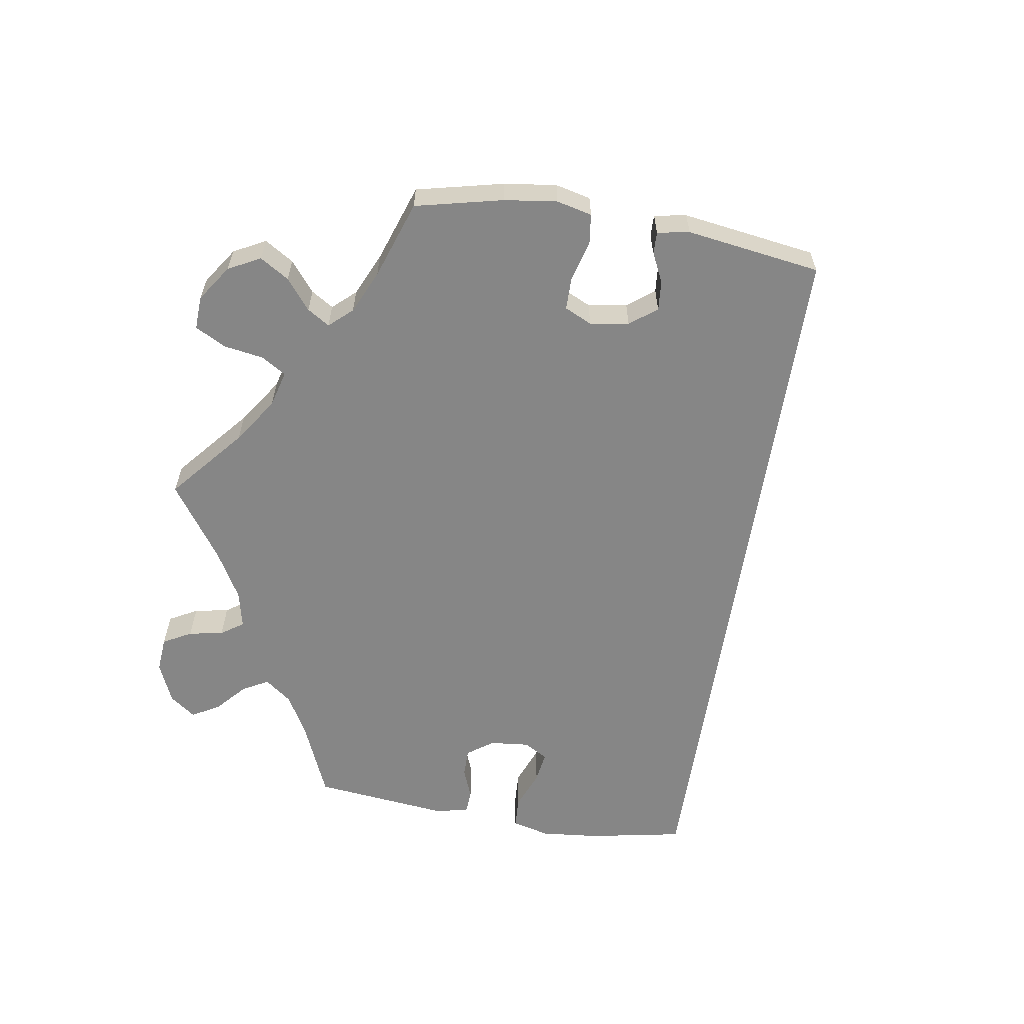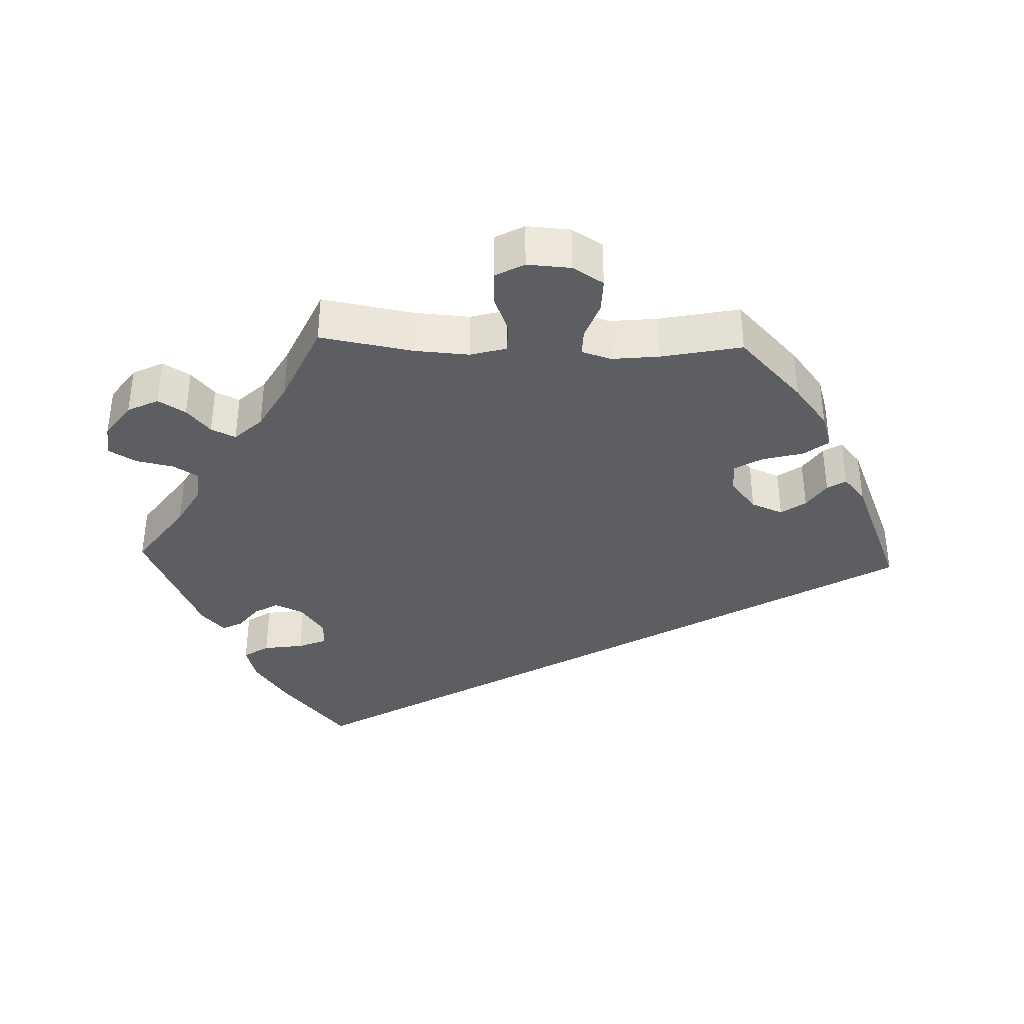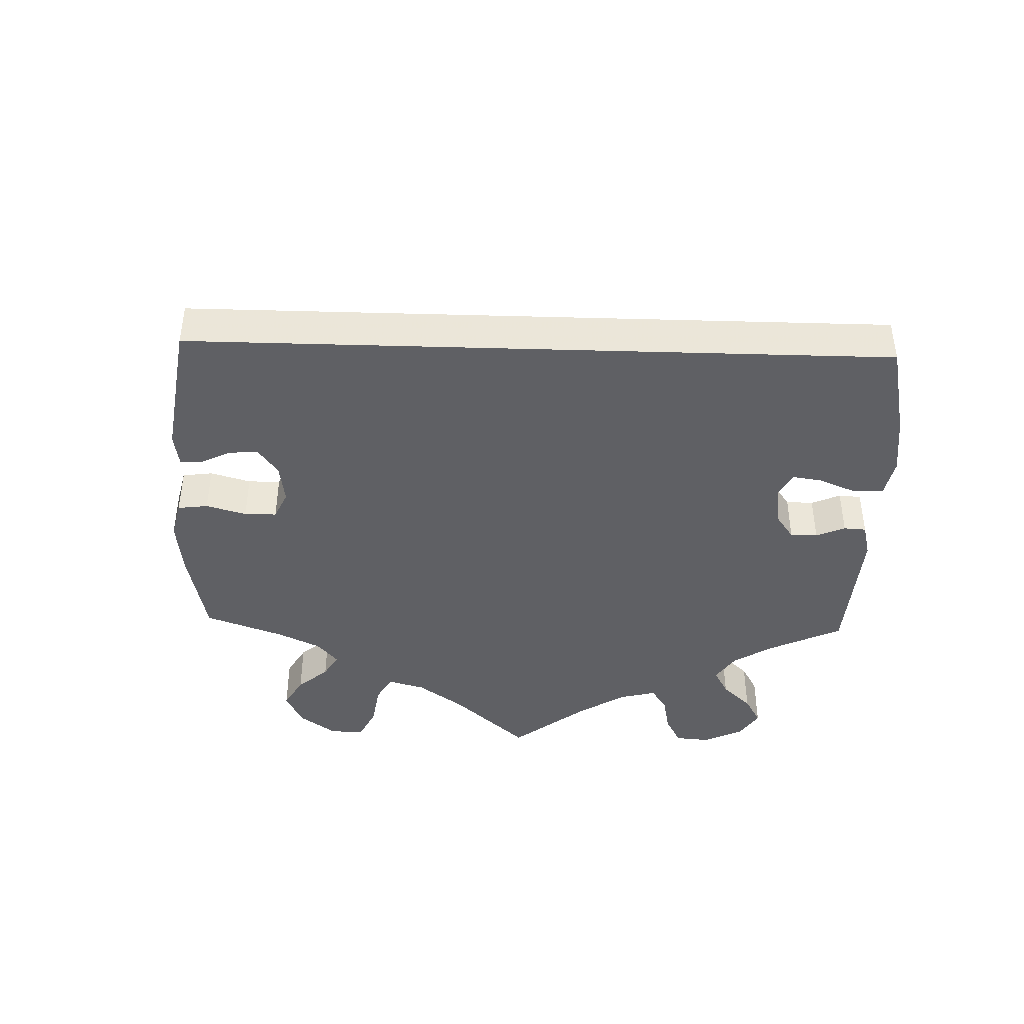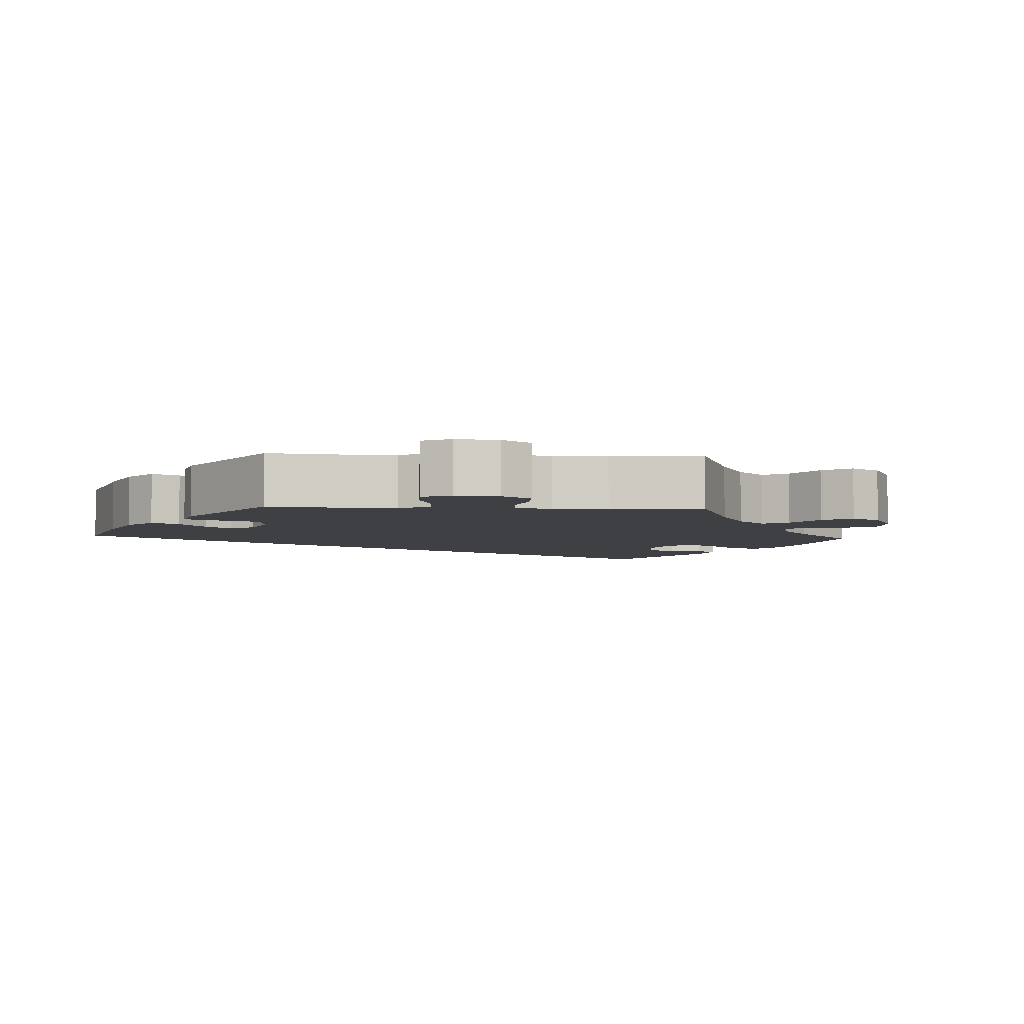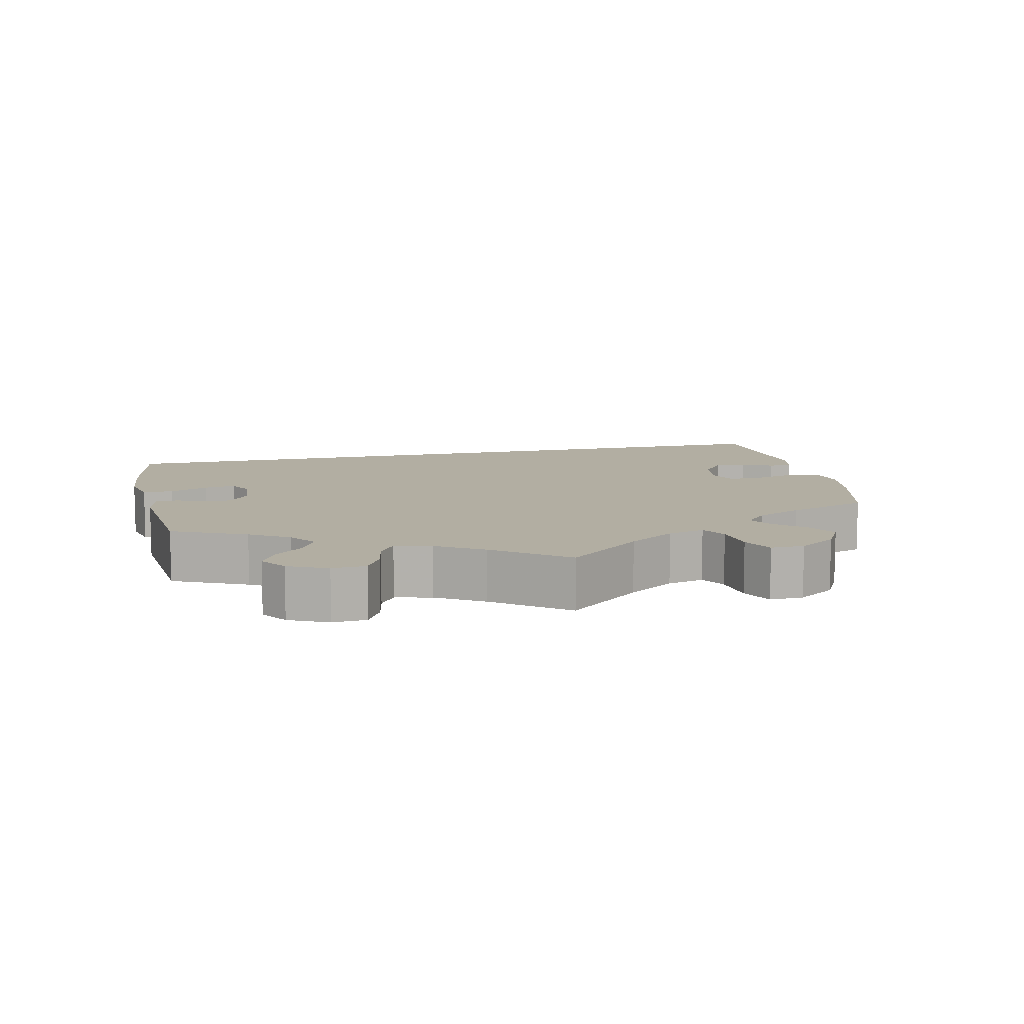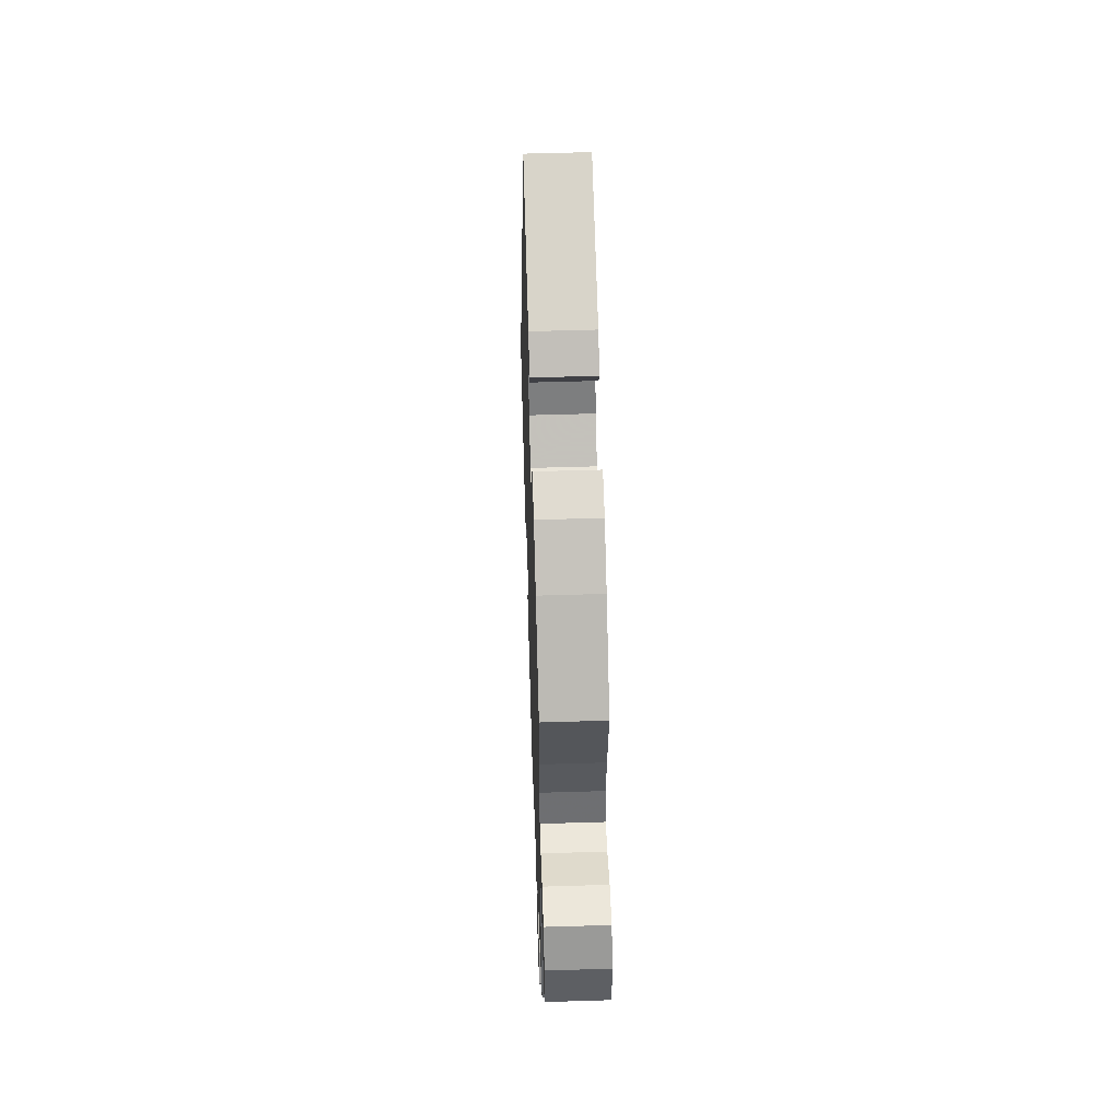
<metadata>
{"format":"obj","ext":"obj","renderer":"f3d","projection":"perspective","resolution":1024,"background":"white","views":[{"elev":-62.2,"azim":-39.5,"up":"+Y"},{"elev":-37.3,"azim":-92.0,"up":"+Y"},{"elev":-44.5,"azim":58.2,"up":"+Y"},{"elev":-5.1,"azim":-153.1,"up":"+Y"},{"elev":10.7,"azim":-132.4,"up":"+Y"},{"elev":53.1,"azim":-91.9,"up":"+Z"}]}
</metadata>
<code>
v 0.501 0.07 -0.288
v 0.4 0.07 -0.376
v 0.335 0.07 -0.423
v 0.284 0.07 -0.438
v 0.261 0.07 -0.403
v 0.253 0.07 -0.347
v 0.237 0.07 -0.307
v 0.199 0.07 -0.308
v 0.155 0.07 -0.34
v 0.137 0.07 -0.38
v 0.156 0.07 -0.413
v 0.191 0.07 -0.44
v 0.205 0.07 -0.468
v 0.171 0.07 -0.5
v 0 0.07 -0.578
v -0.091 0.07 -0.512
v -0.146 0.07 -0.481
v -0.192 0.07 -0.476
v -0.213 0.07 -0.511
v -0.224 0.07 -0.563
v -0.246 0.07 -0.601
v -0.29 0.07 -0.597
v -0.339 0.07 -0.562
v -0.36 0.07 -0.519
v -0.337 0.07 -0.481
v -0.3 0.07 -0.449
v -0.284 0.07 -0.415
v -0.32 0.07 -0.377
v -0.386 0.07 -0.34
v -0.501 0.07 -0.289
v -0.478 0.07 -0.159
v -0.473 0.07 -0.083
v -0.487 0.07 -0.033
v -0.527 0.07 -0.032
v -0.581 0.07 -0.053
v -0.629 0.07 -0.055
v -0.651 0.07 -0.014
v -0.647 0.07 0.047
v -0.62 0.07 0.09
v -0.572 0.07 0.089
v -0.521 0.07 0.07
v -0.484 0.07 0.069
v -0.471 0.07 0.11
v -0.478 0.07 0.176
v -0.501 0.07 0.289
v -0.409 0.07 0.376
v -0.35 0.07 0.422
v -0.301 0.07 0.437
v -0.275 0.07 0.403
v -0.26 0.07 0.346
v -0.237 0.07 0.307
v -0.195 0.07 0.311
v -0.152 0.07 0.346
v -0.134 0.07 0.39
v -0.158 0.07 0.424
v -0.196 0.07 0.45
v -0.212 0.07 0.476
v -0.177 0.07 0.506
v 0 0.07 0.578
v 0.501 0 -0.288
v 0.4 0 -0.376
v 0.335 0 -0.423
v 0.284 0 -0.438
v 0.261 0 -0.403
v 0.253 0 -0.347
v 0.237 0 -0.307
v 0.199 0 -0.308
v 0.155 0 -0.34
v 0.137 0 -0.38
v 0.156 0 -0.413
v 0.191 0 -0.44
v 0.205 0 -0.468
v 0.171 0 -0.5
v 0 0 -0.578
v -0.091 0 -0.512
v -0.146 0 -0.481
v -0.192 0 -0.476
v -0.213 0 -0.511
v -0.224 0 -0.563
v -0.246 0 -0.601
v -0.29 0 -0.597
v -0.339 0 -0.562
v -0.36 0 -0.519
v -0.337 0 -0.481
v -0.3 0 -0.449
v -0.284 0 -0.415
v -0.32 0 -0.377
v -0.386 0 -0.34
v -0.501 0 -0.289
v -0.478 0 -0.159
v -0.473 0 -0.083
v -0.487 0 -0.033
v -0.527 0 -0.032
v -0.581 0 -0.053
v -0.629 0 -0.055
v -0.651 0 -0.014
v -0.647 0 0.047
v -0.62 0 0.09
v -0.572 0 0.089
v -0.521 0 0.07
v -0.484 0 0.069
v -0.471 0 0.11
v -0.478 0 0.176
v -0.501 0 0.289
v -0.409 0 0.376
v -0.35 0 0.422
v -0.301 0 0.437
v -0.275 0 0.403
v -0.26 0 0.346
v -0.237 0 0.307
v -0.195 0 0.311
v -0.152 0 0.346
v -0.134 0 0.39
v -0.158 0 0.424
v -0.196 0 0.45
v -0.212 0 0.476
v -0.177 0 0.506
v 0 0 0.578
f 55 56 57 58
f 54 55 58 59
f 53 54 59 1
f 47 48 49 50
f 47 50 51
f 44 45 46 47
f 43 44 47 51
f 42 43 51 52
f 38 39 40 41
f 38 41 42
f 37 38 42
f 34 35 36 37
f 33 34 37 42
f 32 33 42 52
f 29 30 31
f 28 29 31 32
f 27 28 32 52
f 23 24 25 26
f 23 26 27
f 22 23 27
f 19 20 21 22
f 18 19 22 27
f 17 18 27 52
f 13 14 15 16
f 11 12 13 16
f 10 11 16 17
f 9 10 17 52
f 3 4 5 6
f 3 6 7
f 2 3 7
f 1 2 7
f 53 1 7 8
f 8 9 52 53
f 117 116 115 114
f 118 117 114 113
f 60 118 113 112
f 109 108 107 106
f 110 109 106
f 106 105 104 103
f 110 106 103 102
f 111 110 102 101
f 100 99 98 97
f 101 100 97
f 101 97 96
f 96 95 94 93
f 101 96 93 92
f 111 101 92 91
f 90 89 88
f 91 90 88 87
f 111 91 87 86
f 85 84 83 82
f 86 85 82
f 86 82 81
f 81 80 79 78
f 86 81 78 77
f 111 86 77 76
f 75 74 73 72
f 75 72 71 70
f 76 75 70 69
f 111 76 69 68
f 65 64 63 62
f 66 65 62
f 66 62 61
f 66 61 60
f 67 66 60 112
f 112 111 68 67
f 1 60 61 2
f 2 61 62 3
f 3 62 63 4
f 4 63 64 5
f 5 64 65 6
f 6 65 66 7
f 7 66 67 8
f 8 67 68 9
f 9 68 69 10
f 10 69 70 11
f 11 70 71 12
f 12 71 72 13
f 13 72 73 14
f 14 73 74 15
f 15 74 75 16
f 16 75 76 17
f 17 76 77 18
f 18 77 78 19
f 19 78 79 20
f 20 79 80 21
f 21 80 81 22
f 22 81 82 23
f 23 82 83 24
f 24 83 84 25
f 25 84 85 26
f 26 85 86 27
f 27 86 87 28
f 28 87 88 29
f 29 88 89 30
f 30 89 90 31
f 31 90 91 32
f 32 91 92 33
f 33 92 93 34
f 34 93 94 35
f 35 94 95 36
f 36 95 96 37
f 37 96 97 38
f 38 97 98 39
f 39 98 99 40
f 40 99 100 41
f 41 100 101 42
f 42 101 102 43
f 43 102 103 44
f 44 103 104 45
f 45 104 105 46
f 46 105 106 47
f 47 106 107 48
f 48 107 108 49
f 49 108 109 50
f 50 109 110 51
f 51 110 111 52
f 52 111 112 53
f 53 112 113 54
f 54 113 114 55
f 55 114 115 56
f 56 115 116 57
f 57 116 117 58
f 58 117 118 59
f 59 118 60 1

</code>
